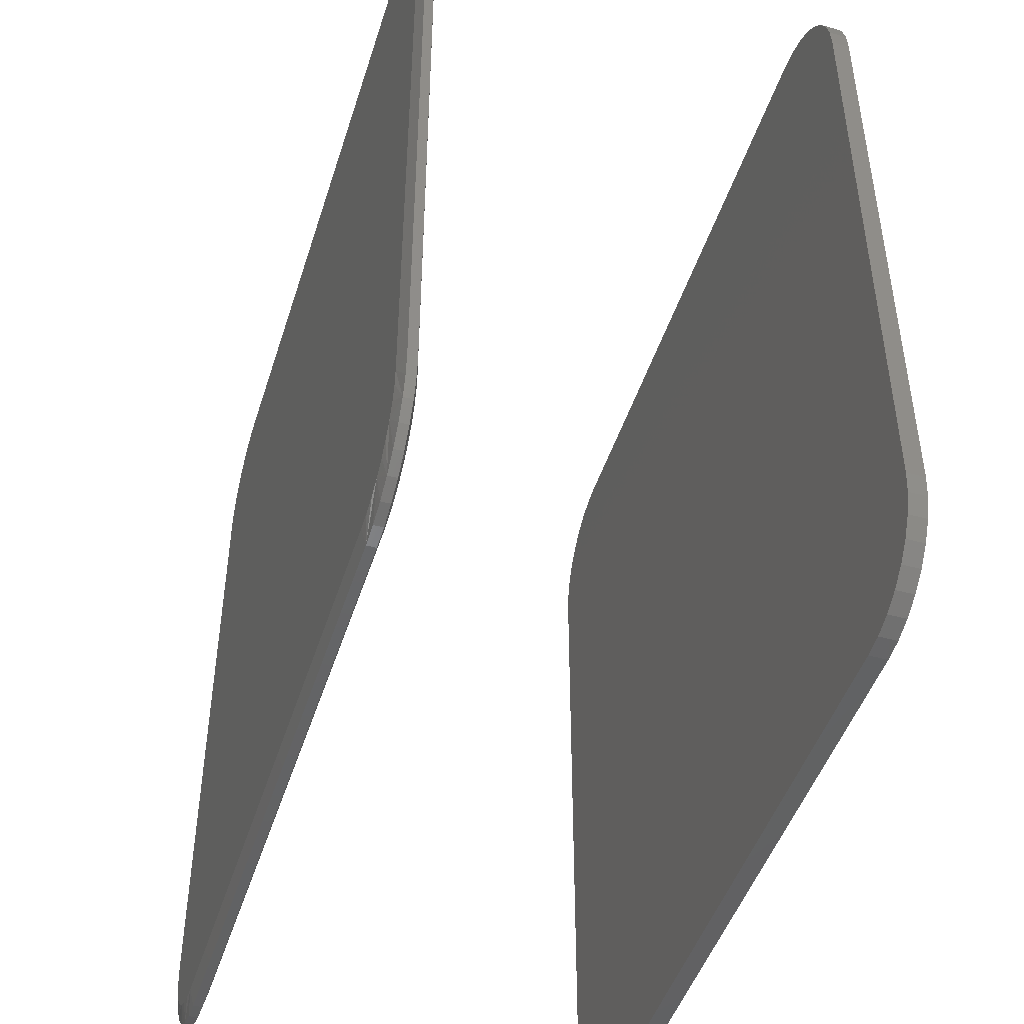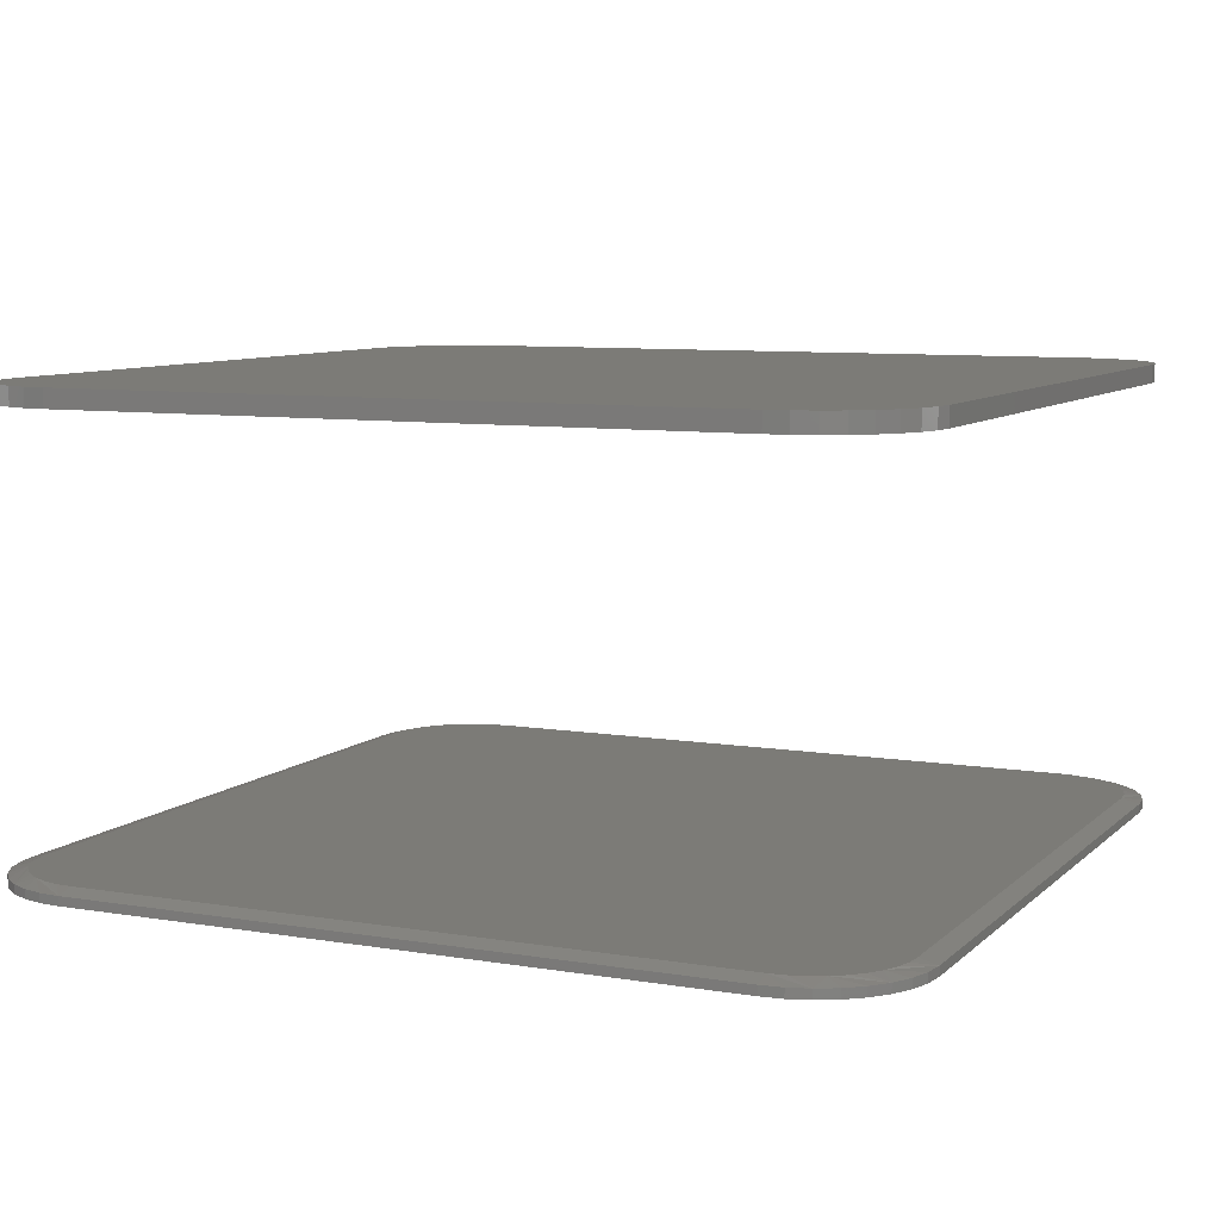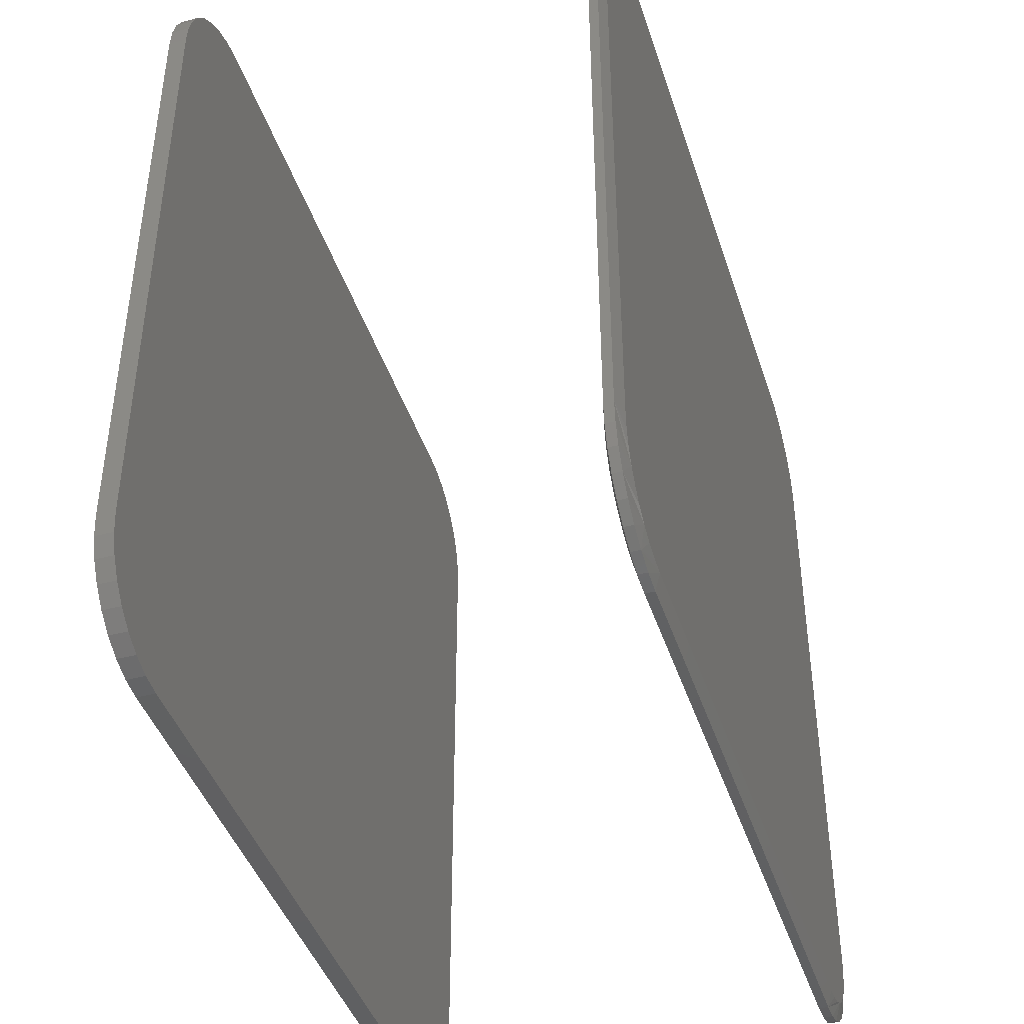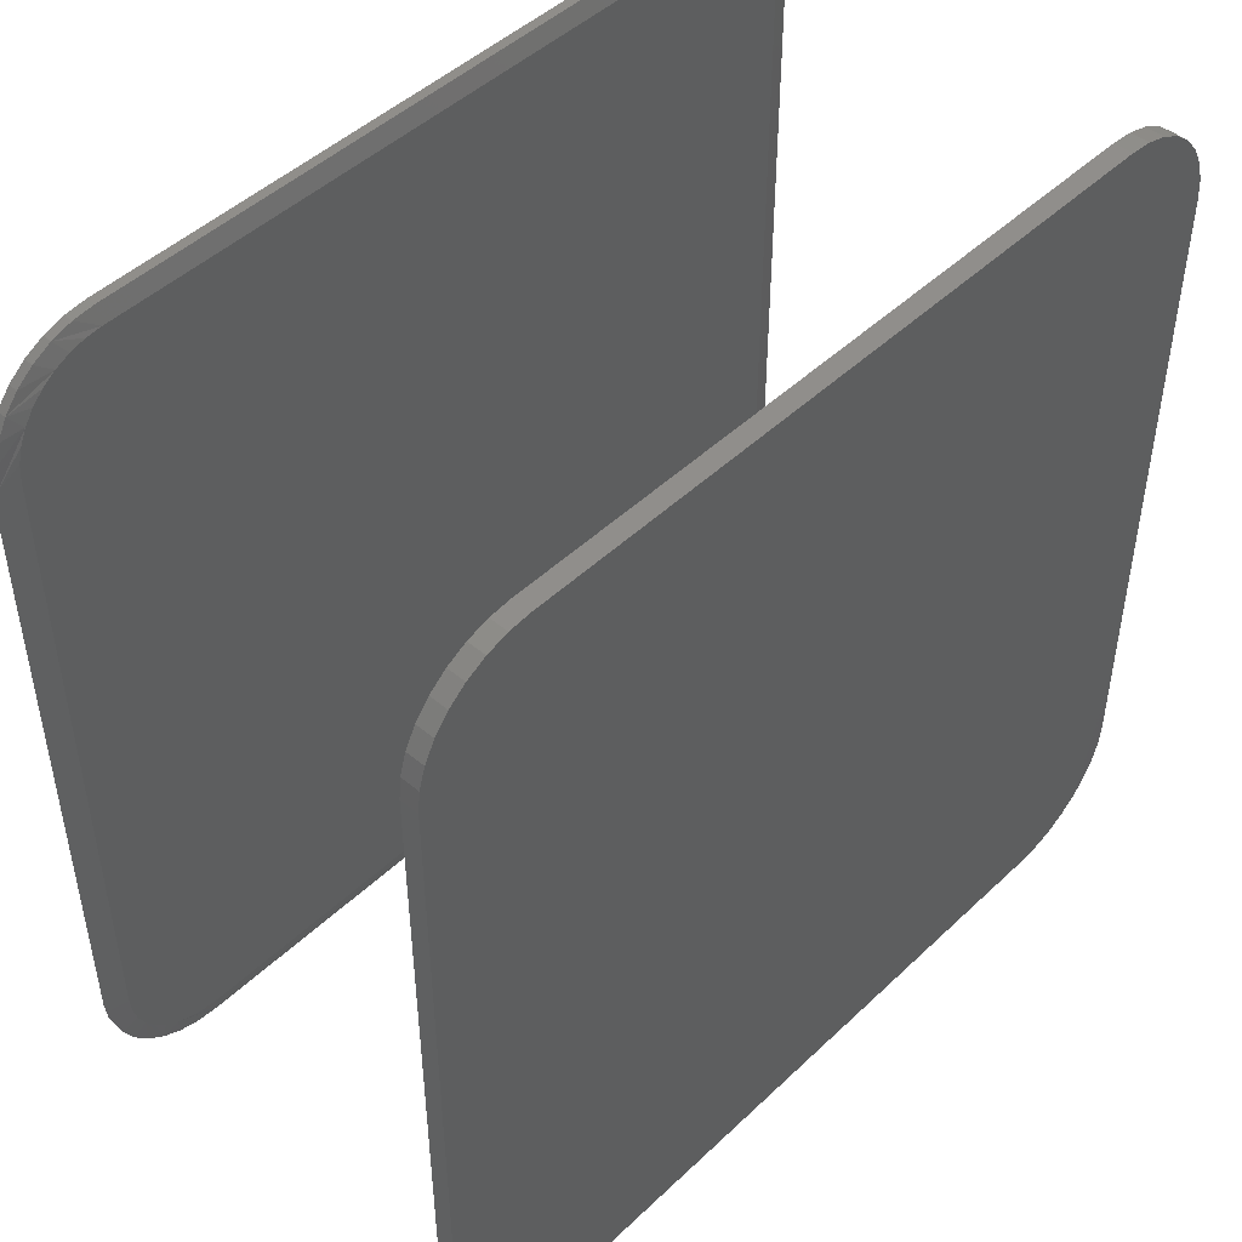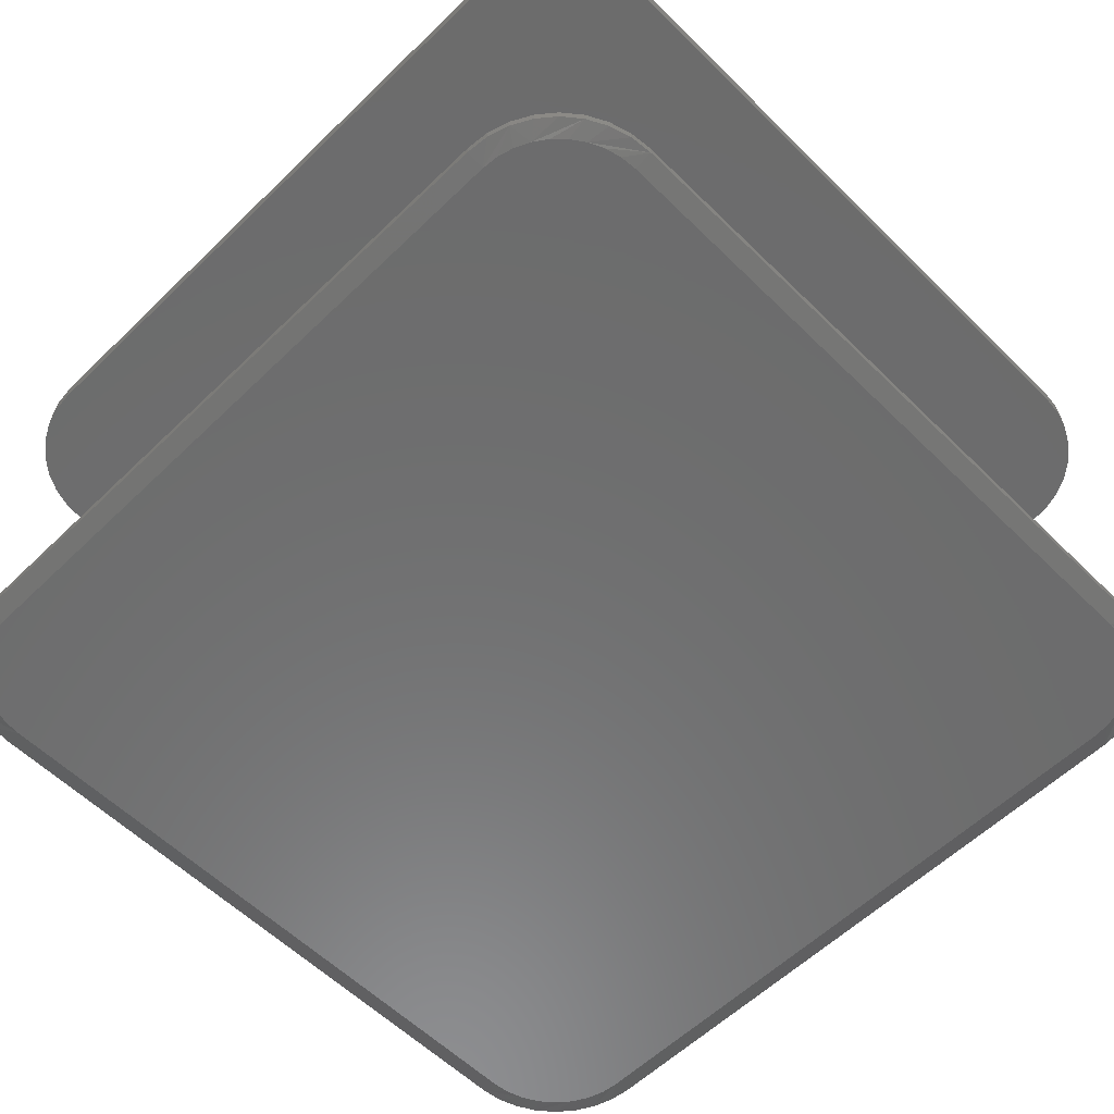
<metadata>
{"format":"stl","ext":"stl","renderer":"f3d","projection":"perspective","resolution":1024,"background":"white","views":[{"elev":-46.5,"azim":-107.2,"up":"+Y"},{"elev":8.2,"azim":24.8,"up":"+Z"},{"elev":-42.8,"azim":107.5,"up":"+Y"},{"elev":47.4,"azim":-46.7,"up":"+Y"},{"elev":-58.6,"azim":-45.2,"up":"+Z"}]}
</metadata>
<code>
# stl→obj: 222 verts, 436 faces
v -0.75 0.5586 -0.007812
v -0.75 0.5586 0.007812
v -0.7464 0.5955 -0.007812
v -0.7464 0.5955 0.007812
v -0.7356 0.6311 -0.007812
v -0.7356 0.6311 0.007812
v -0.7181 0.6638 -0.007812
v -0.7181 0.6638 0.007812
v -0.6945 0.6925 -0.007812
v -0.6945 0.6925 0.007812
v -0.6658 0.7161 -0.007812
v -0.6658 0.7161 0.007812
v -0.633 0.7336 -0.007812
v -0.633 0.7336 0.007812
v -0.5975 0.7444 -0.007812
v -0.5975 0.7444 0.007812
v -0.5605 0.748 -0.007812
v -0.5605 0.748 0.007812
v 0.5605 0.748 0.007812
v 0.5605 0.748 -0.007812
v 0.5975 0.7444 -0.007812
v 0.5975 0.7444 0.007812
v 0.633 0.7336 -0.007812
v 0.633 0.7336 0.007812
v 0.6658 0.7161 -0.007812
v 0.6658 0.7161 0.007812
v 0.6945 0.6925 -0.007812
v 0.6945 0.6925 0.007812
v 0.7181 0.6638 -0.007812
v 0.7181 0.6638 0.007812
v 0.7356 0.6311 -0.007812
v 0.7356 0.6311 0.007812
v 0.7464 0.5955 -0.007812
v 0.7464 0.5955 0.007812
v 0.75 0.5586 -0.007812
v 0.75 0.5586 0.007812
v 0.75 -0.5625 0.007812
v 0.75 -0.5625 -0.007812
v 0.7464 -0.5995 -0.007812
v 0.7464 -0.5995 0.007812
v 0.7356 -0.635 -0.007812
v 0.7356 -0.635 0.007812
v 0.7181 -0.6678 -0.007812
v 0.7181 -0.6678 0.007812
v 0.6945 -0.6965 -0.007812
v 0.6945 -0.6965 0.007812
v 0.6658 -0.72 -0.007812
v 0.6658 -0.72 0.007812
v 0.633 -0.7376 -0.007812
v 0.633 -0.7376 0.007812
v 0.5975 -0.7483 -0.007812
v 0.5975 -0.7483 0.007812
v 0.5605 -0.752 -0.007812
v 0.5605 -0.752 0.007812
v -0.5605 -0.752 0.007812
v -0.5605 -0.752 -0.007812
v -0.5975 -0.7483 -0.007812
v -0.5975 -0.7483 0.007812
v -0.633 -0.7376 -0.007812
v -0.633 -0.7376 0.007812
v -0.6658 -0.72 -0.007812
v -0.6658 -0.72 0.007812
v -0.6945 -0.6965 -0.007812
v -0.6945 -0.6965 0.007812
v -0.7181 -0.6678 -0.007812
v -0.7181 -0.6678 0.007812
v -0.7356 -0.635 -0.007812
v -0.7356 -0.635 0.007812
v -0.7464 -0.5995 -0.007812
v -0.7464 -0.5995 0.007812
v -0.75 -0.5625 -0.007812
v -0.75 -0.5625 0.007812
v 0.5605 0.7168 0.01562
v -0.588 0.7144 0.01562
v 0.5914 0.7137 0.01562
v -0.5605 0.7168 0.01562
v -0.5605 -0.7207 0.01562
v 0.588 -0.7183 0.01562
v -0.588 -0.7183 0.01562
v 0.5605 -0.7207 0.01562
v -0.6146 0.7072 0.01562
v 0.6211 0.7047 0.01562
v 0.6146 -0.7112 0.01562
v 0.6484 0.6901 0.01562
v -0.6396 0.6956 0.01562
v 0.6724 0.6704 0.01562
v -0.6622 0.6798 0.01562
v 0.6921 0.6465 0.01562
v -0.6817 0.6603 0.01562
v -0.6976 0.6377 0.01562
v 0.7067 0.6191 0.01562
v -0.7092 0.6127 0.01562
v 0.7157 0.5894 0.01562
v -0.7163 0.586 0.01562
v 0.7188 0.5586 0.01562
v -0.7188 0.5586 0.01562
v 0.7188 -0.5625 0.01562
v -0.7188 -0.5625 0.01562
v 0.7163 -0.59 0.01562
v -0.7163 -0.59 0.01562
v 0.7092 -0.6166 0.01562
v -0.7092 -0.6166 0.01562
v 0.6976 -0.6416 0.01562
v -0.6976 -0.6416 0.01562
v 0.6817 -0.6642 0.01562
v -0.6817 -0.6642 0.01562
v 0.6622 -0.6837 0.01562
v -0.6622 -0.6837 0.01562
v 0.6396 -0.6995 0.01562
v -0.6396 -0.6995 0.01562
v -0.6146 -0.7112 0.01562
v 0.5914 0.7137 -0.01562
v -0.588 0.7144 -0.01562
v 0.5605 0.7168 -0.01562
v -0.5605 0.7168 -0.01562
v -0.588 -0.7183 -0.01562
v 0.588 -0.7183 -0.01562
v -0.5605 -0.7207 -0.01562
v 0.5605 -0.7207 -0.01562
v -0.6146 0.7072 -0.01562
v 0.6211 0.7047 -0.01562
v 0.6146 -0.7112 -0.01562
v -0.6976 0.6377 -0.01562
v -0.6817 0.6603 -0.01562
v 0.6921 0.6465 -0.01562
v -0.6622 0.6798 -0.01562
v 0.6724 0.6704 -0.01562
v -0.6396 0.6956 -0.01562
v 0.6484 0.6901 -0.01562
v -0.6146 -0.7112 -0.01562
v -0.6396 -0.6995 -0.01562
v 0.6396 -0.6995 -0.01562
v -0.6622 -0.6837 -0.01562
v 0.6622 -0.6837 -0.01562
v -0.6817 -0.6642 -0.01562
v 0.6817 -0.6642 -0.01562
v -0.6976 -0.6416 -0.01562
v 0.6976 -0.6416 -0.01562
v -0.7092 -0.6166 -0.01562
v 0.7092 -0.6166 -0.01562
v -0.7163 -0.59 -0.01562
v 0.7163 -0.59 -0.01562
v -0.7188 -0.5625 -0.01562
v 0.7188 -0.5625 -0.01562
v -0.7188 0.5586 -0.01562
v 0.7188 0.5586 -0.01562
v -0.7163 0.586 -0.01562
v 0.7157 0.5894 -0.01562
v -0.7092 0.6127 -0.01562
v 0.7067 0.6191 -0.01562
v -0.75 0.5586 0.7656
v -0.75 0.5586 0.7344
v -0.75 -0.5625 0.7656
v -0.75 -0.5625 0.7344
v -0.7464 0.5955 0.7344
v -0.7464 0.5955 0.7656
v -0.7356 0.6311 0.7344
v -0.7356 0.6311 0.7656
v -0.7181 0.6638 0.7344
v -0.7181 0.6638 0.7656
v -0.6945 0.6925 0.7344
v -0.6945 0.6925 0.7656
v -0.6658 0.7161 0.7344
v -0.6658 0.7161 0.7656
v -0.633 0.7336 0.7344
v -0.633 0.7336 0.7656
v -0.5975 0.7444 0.7344
v -0.5975 0.7444 0.7656
v -0.5605 0.748 0.7344
v -0.5605 0.748 0.7656
v 0.5605 0.748 0.7656
v 0.5605 0.748 0.7344
v 0.5975 0.7444 0.7344
v 0.5975 0.7444 0.7656
v 0.633 0.7336 0.7344
v 0.633 0.7336 0.7656
v 0.6658 0.7161 0.7344
v 0.6658 0.7161 0.7656
v 0.6945 0.6925 0.7344
v 0.6945 0.6925 0.7656
v 0.7181 0.6638 0.7344
v 0.7181 0.6638 0.7656
v 0.7356 0.6311 0.7344
v 0.7356 0.6311 0.7656
v 0.7464 0.5955 0.7344
v 0.7464 0.5955 0.7656
v 0.75 0.5586 0.7344
v 0.75 0.5586 0.7656
v 0.75 -0.5625 0.7656
v 0.75 -0.5625 0.7344
v 0.7464 -0.5995 0.7344
v 0.7464 -0.5995 0.7656
v 0.7356 -0.635 0.7344
v 0.7356 -0.635 0.7656
v 0.7181 -0.6678 0.7344
v 0.7181 -0.6678 0.7656
v 0.6945 -0.6965 0.7344
v 0.6945 -0.6965 0.7656
v 0.6658 -0.72 0.7344
v 0.6658 -0.72 0.7656
v 0.633 -0.7376 0.7344
v 0.633 -0.7376 0.7656
v 0.5975 -0.7483 0.7344
v 0.5975 -0.7483 0.7656
v 0.5605 -0.752 0.7344
v 0.5605 -0.752 0.7656
v -0.5605 -0.752 0.7656
v -0.5605 -0.752 0.7344
v -0.5975 -0.7483 0.7344
v -0.5975 -0.7483 0.7656
v -0.633 -0.7376 0.7344
v -0.633 -0.7376 0.7656
v -0.6658 -0.72 0.7344
v -0.6658 -0.72 0.7656
v -0.6945 -0.6965 0.7344
v -0.6945 -0.6965 0.7656
v -0.7181 -0.6678 0.7344
v -0.7181 -0.6678 0.7656
v -0.7356 -0.635 0.7344
v -0.7356 -0.635 0.7656
v -0.7464 -0.5995 0.7344
v -0.7464 -0.5995 0.7656
f 1 2 3
f 3 2 4
f 3 4 5
f 5 4 6
f 5 6 7
f 7 6 8
f 7 8 9
f 9 8 10
f 9 10 11
f 11 10 12
f 11 12 13
f 13 12 14
f 13 14 15
f 15 14 16
f 15 16 17
f 17 16 18
f 19 20 18
f 18 20 17
f 20 19 21
f 21 19 22
f 21 22 23
f 23 22 24
f 23 24 25
f 25 24 26
f 25 26 27
f 27 26 28
f 27 28 29
f 29 28 30
f 29 30 31
f 31 30 32
f 31 32 33
f 33 32 34
f 33 34 35
f 35 34 36
f 37 38 36
f 36 38 35
f 38 37 39
f 39 37 40
f 39 40 41
f 41 40 42
f 41 42 43
f 43 42 44
f 43 44 45
f 45 44 46
f 45 46 47
f 47 46 48
f 47 48 49
f 49 48 50
f 49 50 51
f 51 50 52
f 51 52 53
f 53 52 54
f 55 56 54
f 54 56 53
f 56 55 57
f 57 55 58
f 57 58 59
f 59 58 60
f 59 60 61
f 61 60 62
f 61 62 63
f 63 62 64
f 63 64 65
f 65 64 66
f 65 66 67
f 67 66 68
f 67 68 69
f 69 68 70
f 69 70 71
f 71 70 72
f 2 1 72
f 72 1 71
f 73 74 75
f 73 76 74
f 77 78 79
f 77 80 78
f 75 74 81
f 75 81 82
f 83 79 78
f 82 81 84
f 84 81 85
f 84 85 86
f 86 85 87
f 86 87 88
f 88 87 89
f 88 89 90
f 88 90 91
f 91 90 92
f 91 92 93
f 93 92 94
f 93 94 95
f 95 94 96
f 95 96 97
f 97 96 98
f 97 98 99
f 99 98 100
f 99 100 101
f 101 100 102
f 101 102 103
f 103 102 104
f 103 104 105
f 105 104 106
f 105 106 107
f 107 106 108
f 107 108 109
f 109 108 110
f 109 110 83
f 83 110 111
f 83 111 79
f 95 97 36
f 36 97 37
f 50 48 109
f 83 50 109
f 50 83 78
f 44 42 103
f 105 44 103
f 44 105 107
f 107 109 44
f 103 42 40
f 109 48 46
f 46 44 109
f 80 54 52
f 80 52 50
f 80 50 78
f 37 97 99
f 37 99 101
f 37 101 103
f 37 103 40
f 80 77 54
f 54 77 55
f 68 66 104
f 102 68 104
f 68 102 100
f 62 60 110
f 108 62 110
f 62 108 106
f 106 104 62
f 110 60 58
f 104 66 64
f 64 62 104
f 98 72 70
f 98 70 68
f 98 68 100
f 55 77 79
f 55 79 111
f 55 111 110
f 55 110 58
f 98 96 72
f 72 96 2
f 14 12 85
f 81 14 85
f 14 81 74
f 8 6 90
f 89 8 90
f 8 89 87
f 87 85 8
f 90 6 4
f 85 12 10
f 10 8 85
f 76 18 16
f 76 16 14
f 76 14 74
f 2 96 94
f 2 94 92
f 2 92 90
f 2 90 4
f 76 73 18
f 18 73 19
f 28 26 88
f 93 32 91
f 86 26 84
f 86 88 26
f 95 36 34
f 95 34 32
f 95 32 93
f 19 73 75
f 19 75 82
f 19 82 22
f 28 88 30
f 30 88 91
f 30 91 32
f 22 82 24
f 24 82 84
f 24 84 26
f 112 113 114
f 113 115 114
f 116 117 118
f 117 119 118
f 120 113 112
f 121 120 112
f 117 116 122
f 123 124 125
f 125 124 126
f 125 126 127
f 127 126 128
f 127 128 129
f 129 128 120
f 129 120 121
f 116 130 122
f 122 130 131
f 122 131 132
f 132 131 133
f 132 133 134
f 134 133 135
f 134 135 136
f 136 135 137
f 136 137 138
f 138 137 139
f 138 139 140
f 140 139 141
f 140 141 142
f 142 141 143
f 142 143 144
f 144 143 145
f 144 145 146
f 146 145 147
f 146 147 148
f 148 147 149
f 148 149 150
f 150 149 123
f 150 123 125
f 146 35 144
f 144 35 38
f 132 47 49
f 132 49 122
f 117 122 49
f 138 41 43
f 138 43 136
f 134 136 43
f 43 132 134
f 39 41 138
f 45 47 132
f 132 43 45
f 119 117 49
f 119 49 51
f 119 51 53
f 38 39 138
f 38 138 140
f 38 140 142
f 38 142 144
f 119 53 118
f 118 53 56
f 137 65 67
f 137 67 139
f 141 139 67
f 131 59 61
f 131 61 133
f 135 133 61
f 61 137 135
f 57 59 131
f 63 65 137
f 137 61 63
f 143 141 67
f 143 67 69
f 143 69 71
f 56 57 131
f 56 131 130
f 56 130 116
f 56 116 118
f 143 71 145
f 145 71 1
f 128 11 13
f 128 13 120
f 113 120 13
f 123 5 7
f 123 7 124
f 126 124 7
f 7 128 126
f 3 5 123
f 9 11 128
f 128 7 9
f 115 113 13
f 115 13 15
f 115 15 17
f 1 3 123
f 1 123 149
f 1 149 147
f 1 147 145
f 115 17 114
f 114 17 20
f 125 25 27
f 150 31 148
f 129 25 127
f 25 125 127
f 20 21 121
f 20 121 112
f 20 112 114
f 146 148 31
f 146 31 33
f 146 33 35
f 31 150 29
f 29 150 125
f 29 125 27
f 25 129 23
f 23 129 121
f 23 121 21
f 151 152 153
f 153 152 154
f 152 151 155
f 155 151 156
f 155 156 157
f 157 156 158
f 157 158 159
f 159 158 160
f 159 160 161
f 161 160 162
f 161 162 163
f 163 162 164
f 163 164 165
f 165 164 166
f 165 166 167
f 167 166 168
f 167 168 169
f 169 168 170
f 171 172 170
f 170 172 169
f 172 171 173
f 173 171 174
f 173 174 175
f 175 174 176
f 175 176 177
f 177 176 178
f 177 178 179
f 179 178 180
f 179 180 181
f 181 180 182
f 181 182 183
f 183 182 184
f 183 184 185
f 185 184 186
f 185 186 187
f 187 186 188
f 189 190 188
f 188 190 187
f 190 189 191
f 191 189 192
f 191 192 193
f 193 192 194
f 193 194 195
f 195 194 196
f 195 196 197
f 197 196 198
f 197 198 199
f 199 198 200
f 199 200 201
f 201 200 202
f 201 202 203
f 203 202 204
f 203 204 205
f 205 204 206
f 207 208 206
f 206 208 205
f 208 207 209
f 209 207 210
f 209 210 211
f 211 210 212
f 211 212 213
f 213 212 214
f 213 214 215
f 215 214 216
f 215 216 217
f 217 216 218
f 217 218 219
f 219 218 220
f 219 220 221
f 221 220 222
f 221 222 154
f 154 222 153
f 203 205 208
f 173 167 172
f 167 169 172
f 208 209 203
f 203 209 211
f 203 211 201
f 201 211 213
f 201 213 199
f 199 213 215
f 199 215 197
f 197 215 217
f 197 217 195
f 195 217 219
f 195 219 193
f 193 219 221
f 193 221 191
f 191 221 154
f 191 154 190
f 190 154 152
f 190 152 187
f 187 152 155
f 187 155 185
f 185 155 157
f 185 157 183
f 183 157 159
f 183 159 181
f 181 159 161
f 181 161 179
f 179 161 163
f 179 163 177
f 177 163 165
f 177 165 175
f 175 165 167
f 175 167 173
f 207 206 204
f 171 168 174
f 171 170 168
f 174 168 176
f 176 168 166
f 176 166 178
f 178 166 164
f 178 164 180
f 180 164 162
f 180 162 182
f 182 162 160
f 182 160 184
f 184 160 158
f 184 158 186
f 186 158 156
f 186 156 188
f 188 156 151
f 188 151 189
f 189 151 153
f 189 153 192
f 192 153 222
f 192 222 194
f 194 222 220
f 194 220 196
f 196 220 218
f 196 218 198
f 198 218 216
f 198 216 200
f 200 216 214
f 200 214 202
f 202 214 212
f 202 212 204
f 204 212 210
f 204 210 207

</code>
